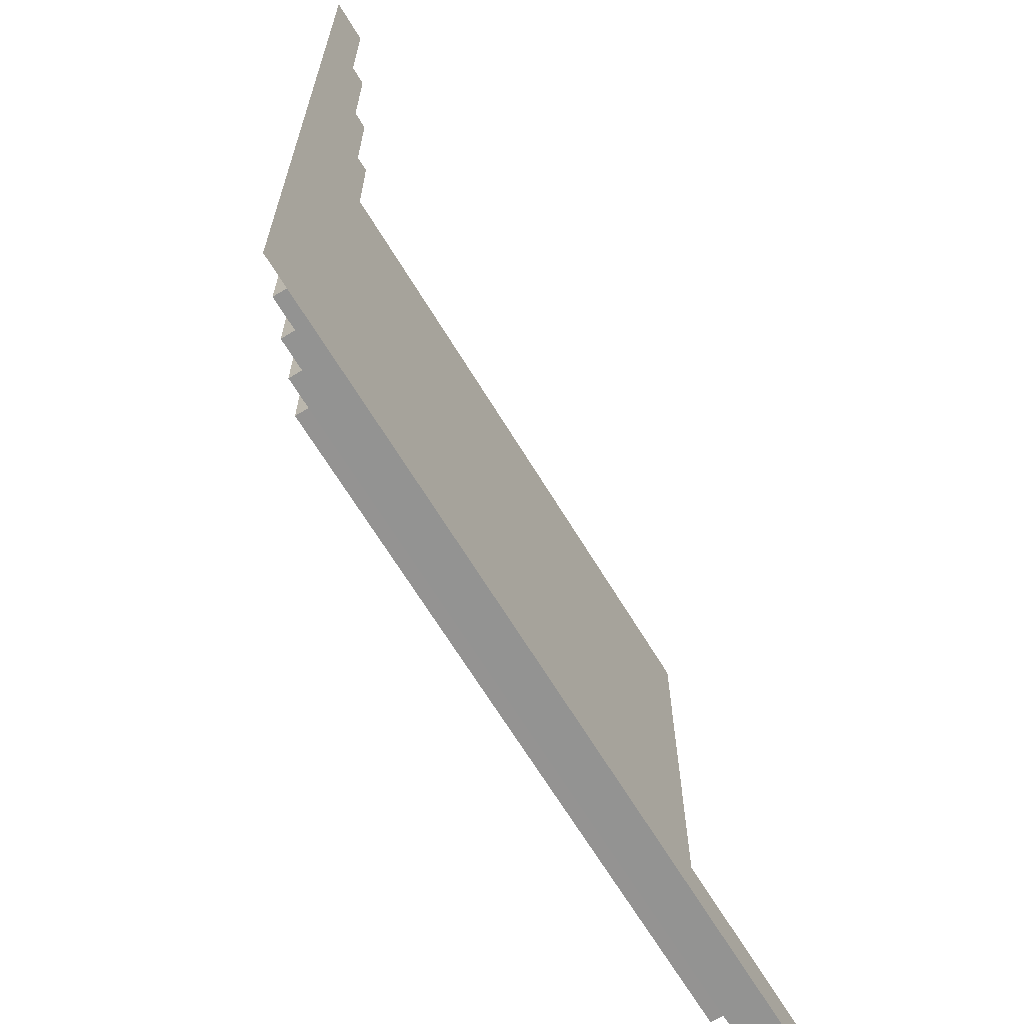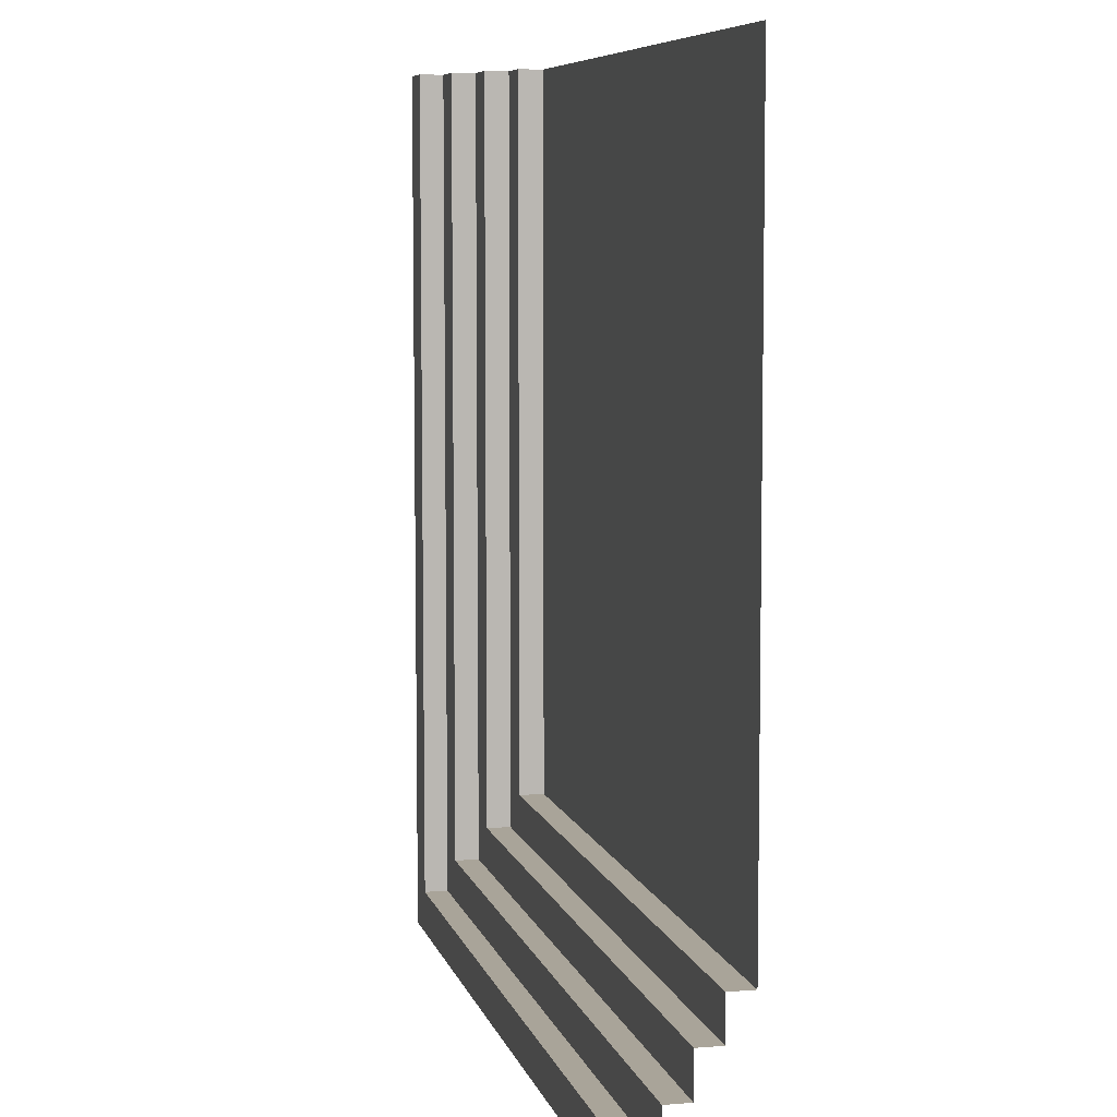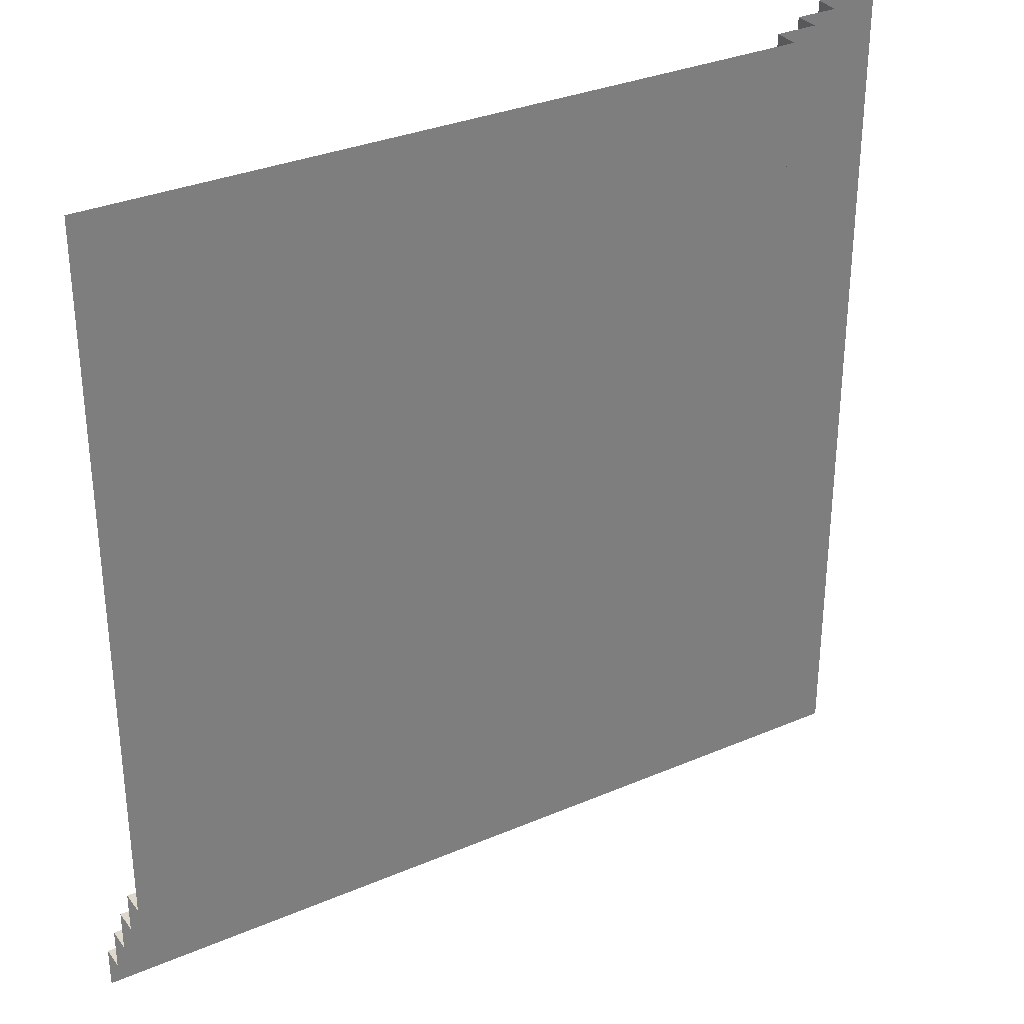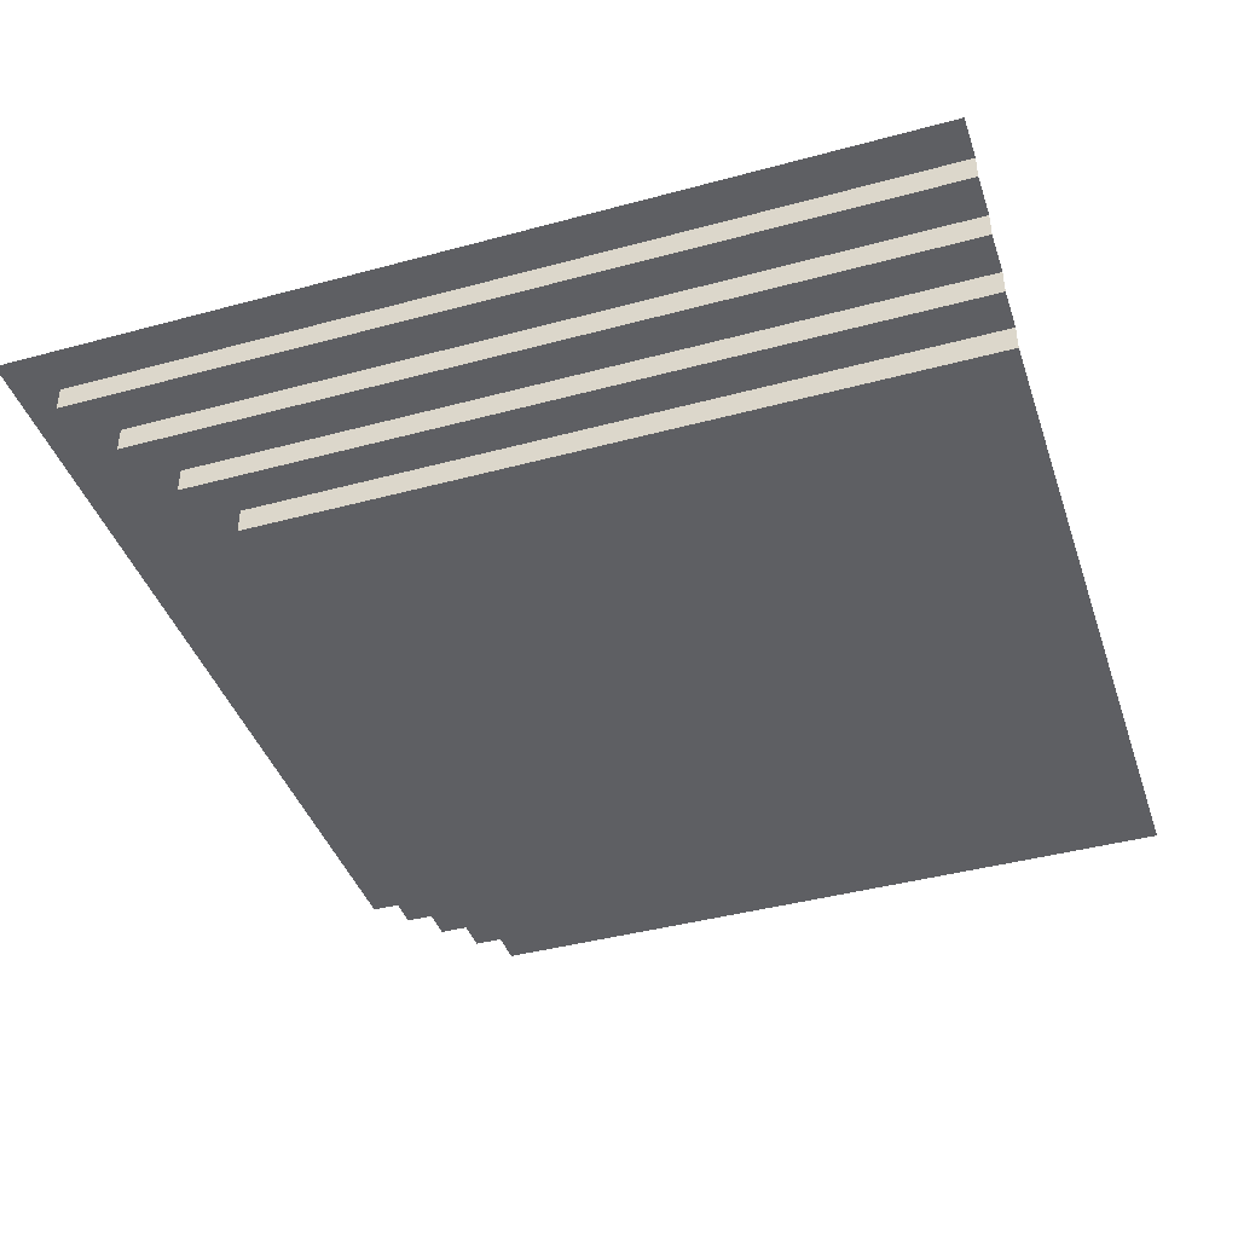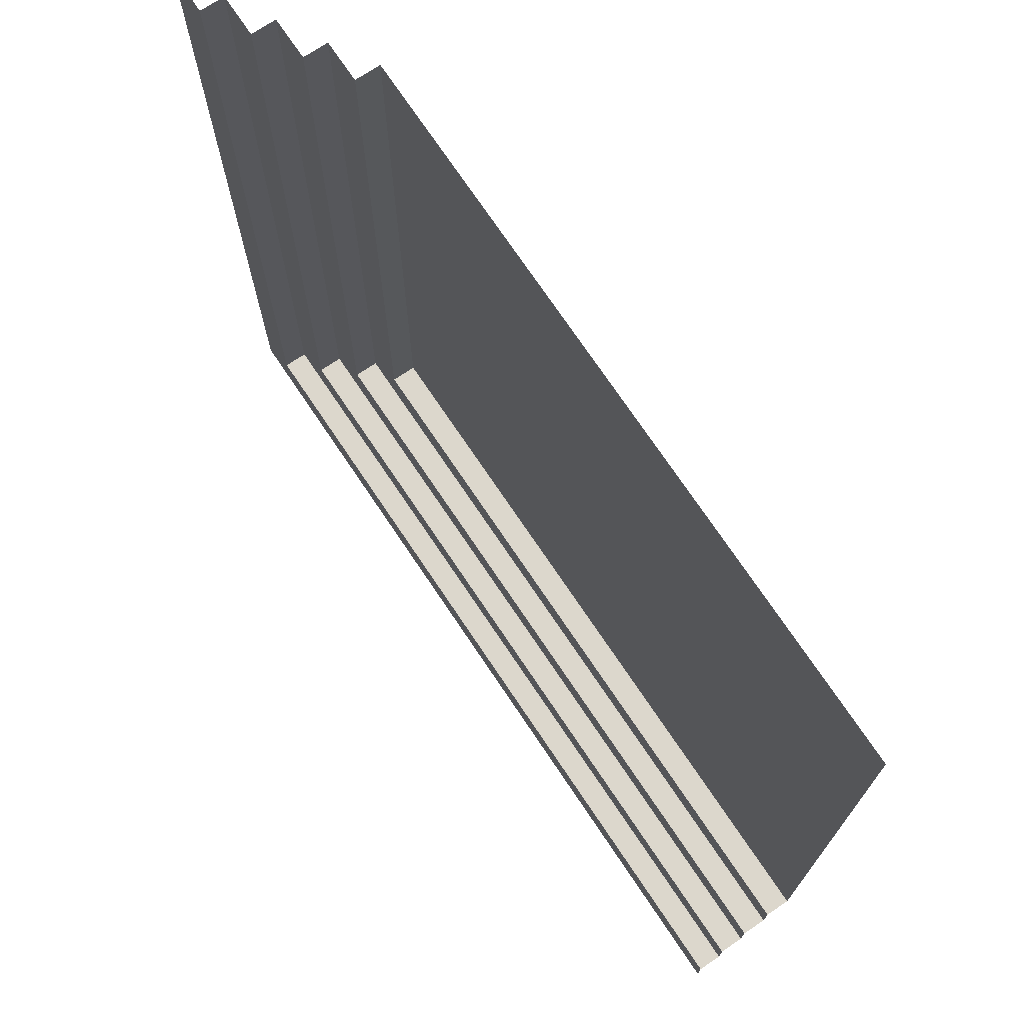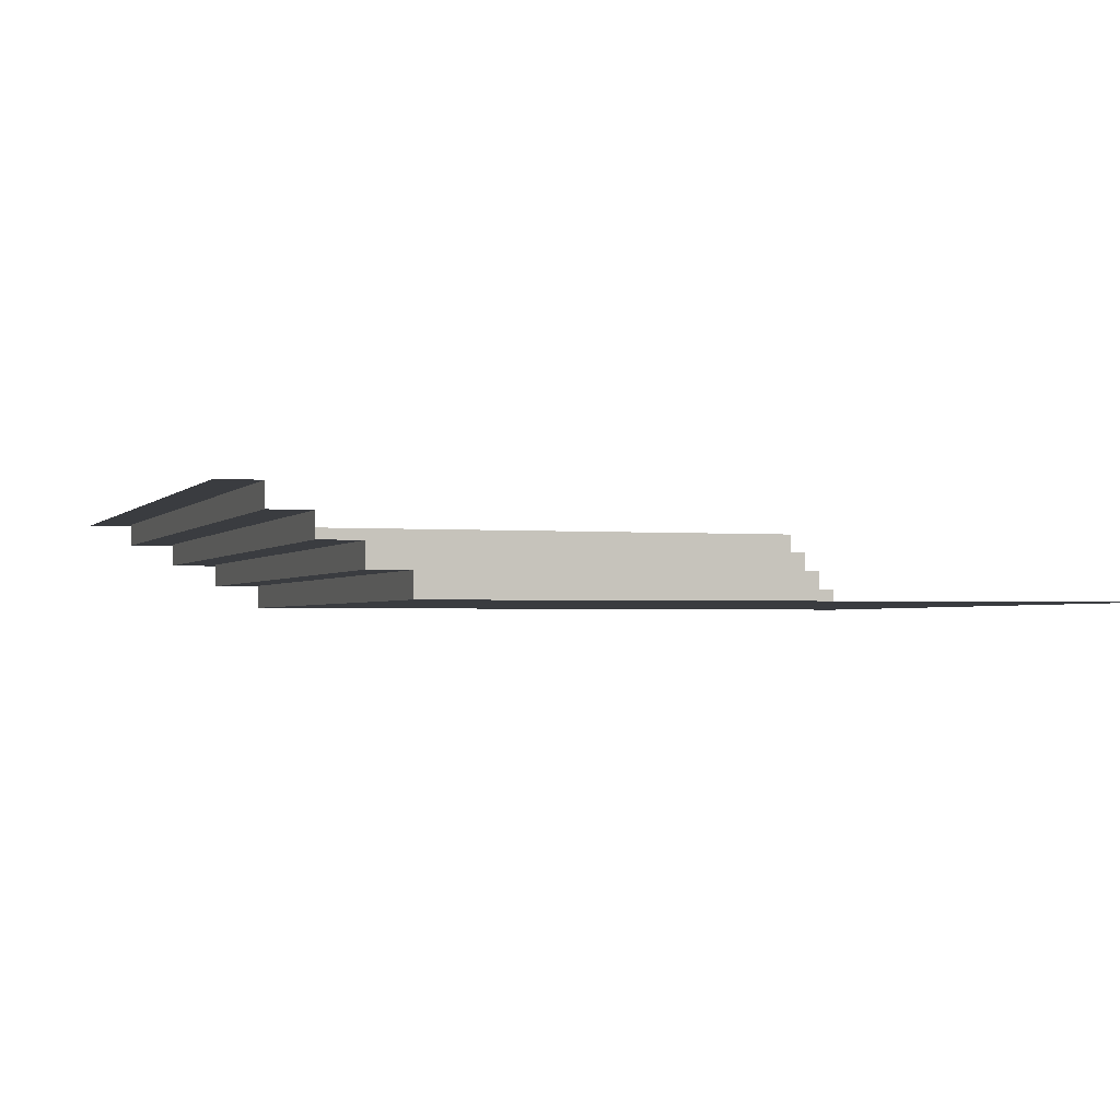
<metadata>
{"format":"obj","ext":"obj","renderer":"f3d","projection":"perspective","resolution":1024,"background":"white","views":[{"elev":-66.7,"azim":121.2,"up":"+Z"},{"elev":7.3,"azim":-103.4,"up":"+Z"},{"elev":32.1,"azim":-31.0,"up":"+Z"},{"elev":-41.3,"azim":-161.8,"up":"+Y"},{"elev":72.8,"azim":-123.8,"up":"+Z"},{"elev":-1.8,"azim":-108.1,"up":"+Y"}]}
</metadata>
<code>
o Plane.002
v -9.559 -5.595 50.8
v 0.1464 0.04827 50.8
v -2.319 0.04827 50.8
v -9.559 -4.16 50.8
v -7.172 -4.16 50.8
v -7.172 -2.749 50.8
v -4.746 -2.749 50.8
v -4.746 -1.338 50.8
v -2.319 -1.338 50.8
v -9.585 -4.16 9.685
v -9.585 -5.595 9.685
v 0.116 0.04827 -0.06785
v -2.319 0.04827 2.429
v -2.319 -1.338 2.429
v -7.172 -4.16 7.282
v -7.172 -2.749 7.282
v -4.746 -2.749 4.856
v -4.746 -1.338 4.856
v -50.28 -4.16 9.669
v -50.28 -5.595 9.669
v -50.28 0.04827 -0.03653
v -50.29 -5.551 50.8
v -50.28 0.04827 2.429
v -50.28 -1.338 2.429
v -50.28 -4.16 7.282
v -50.28 -2.749 7.282
v -50.28 -2.749 4.856
v -50.28 -1.338 4.856
f 6 5 15 16
f 2 3 13 12
f 9 8 18 14
f 3 9 14 13
f 4 1 11 10
f 8 7 17 18
f 7 6 16 17
f 5 4 10 15
f 18 17 27 28
f 10 11 20 19
f 13 14 24 23
f 14 18 28 24
f 12 13 23 21
f 16 15 25 26
f 17 16 26 27
f 20 11 1 22
f 15 10 19 25

</code>
